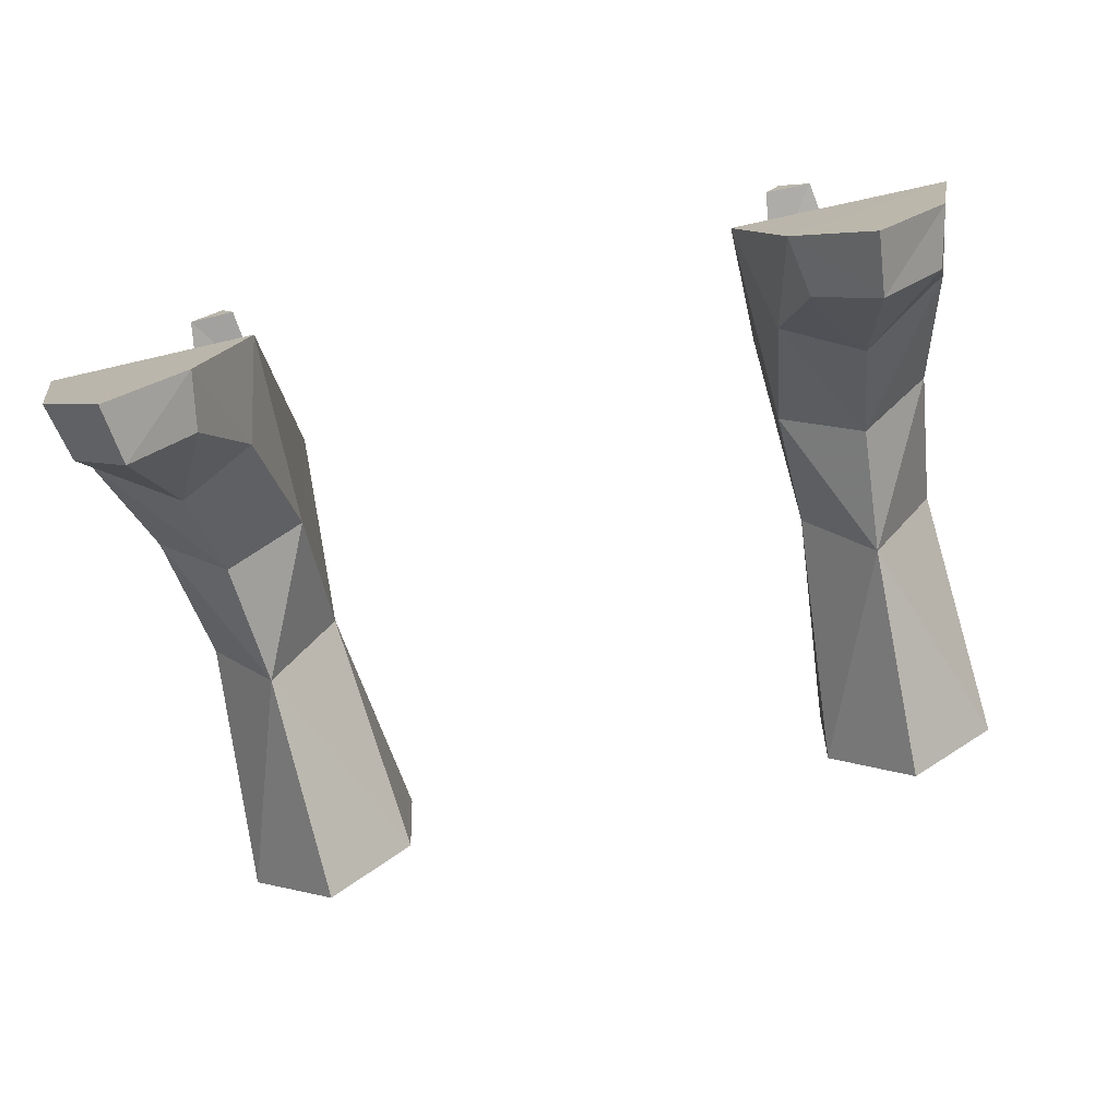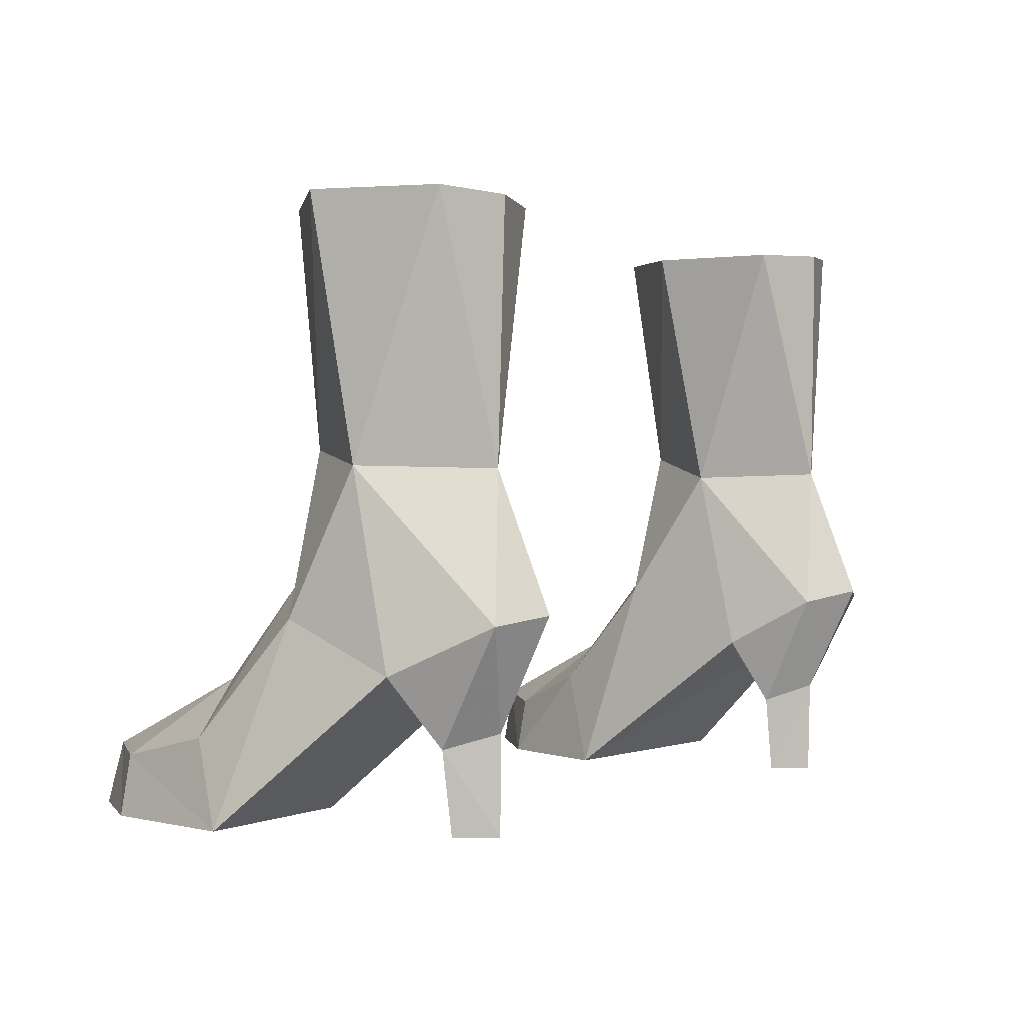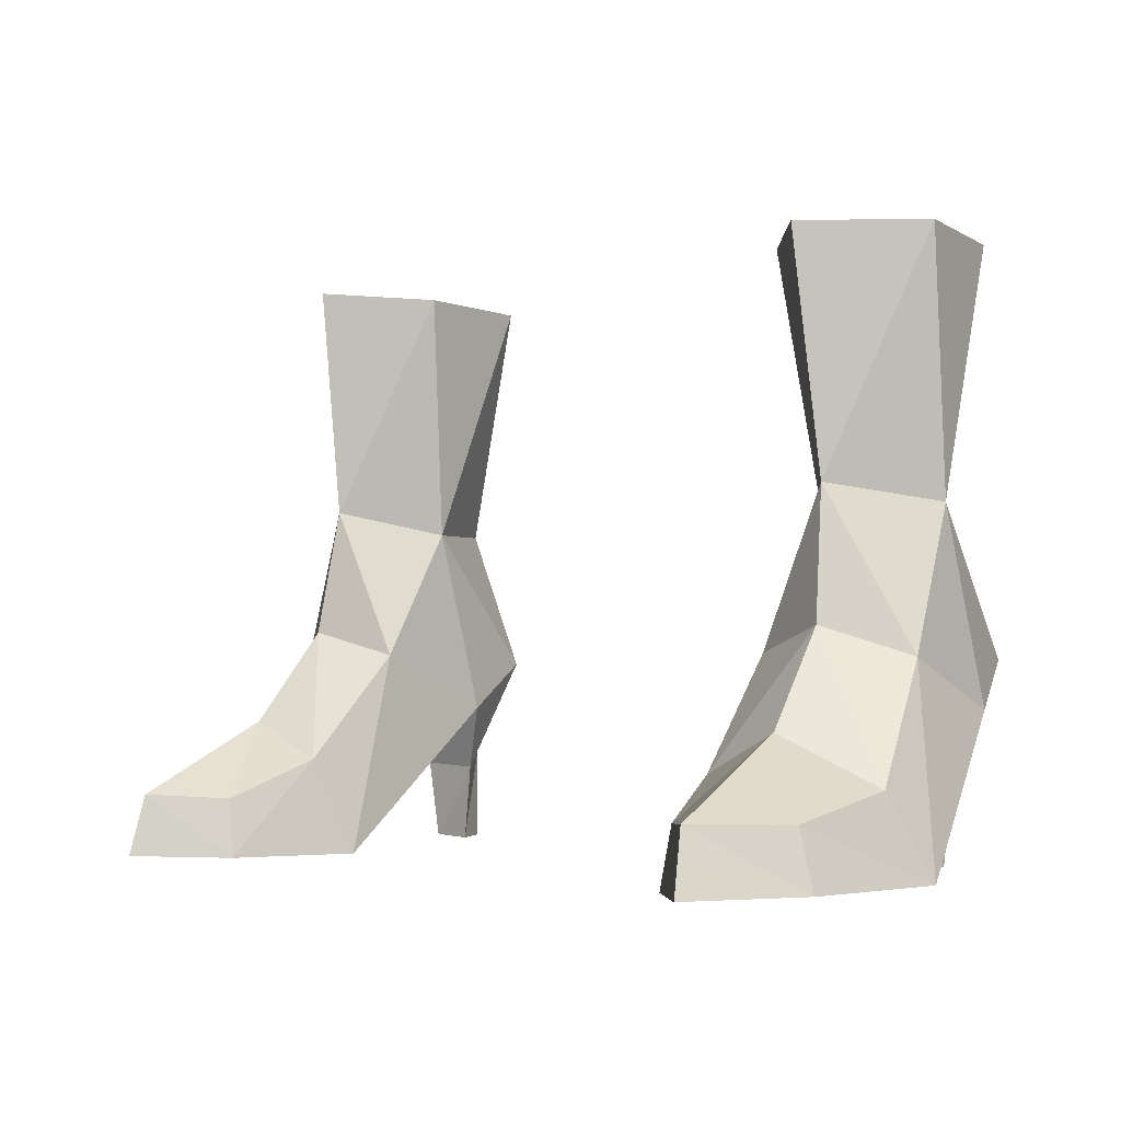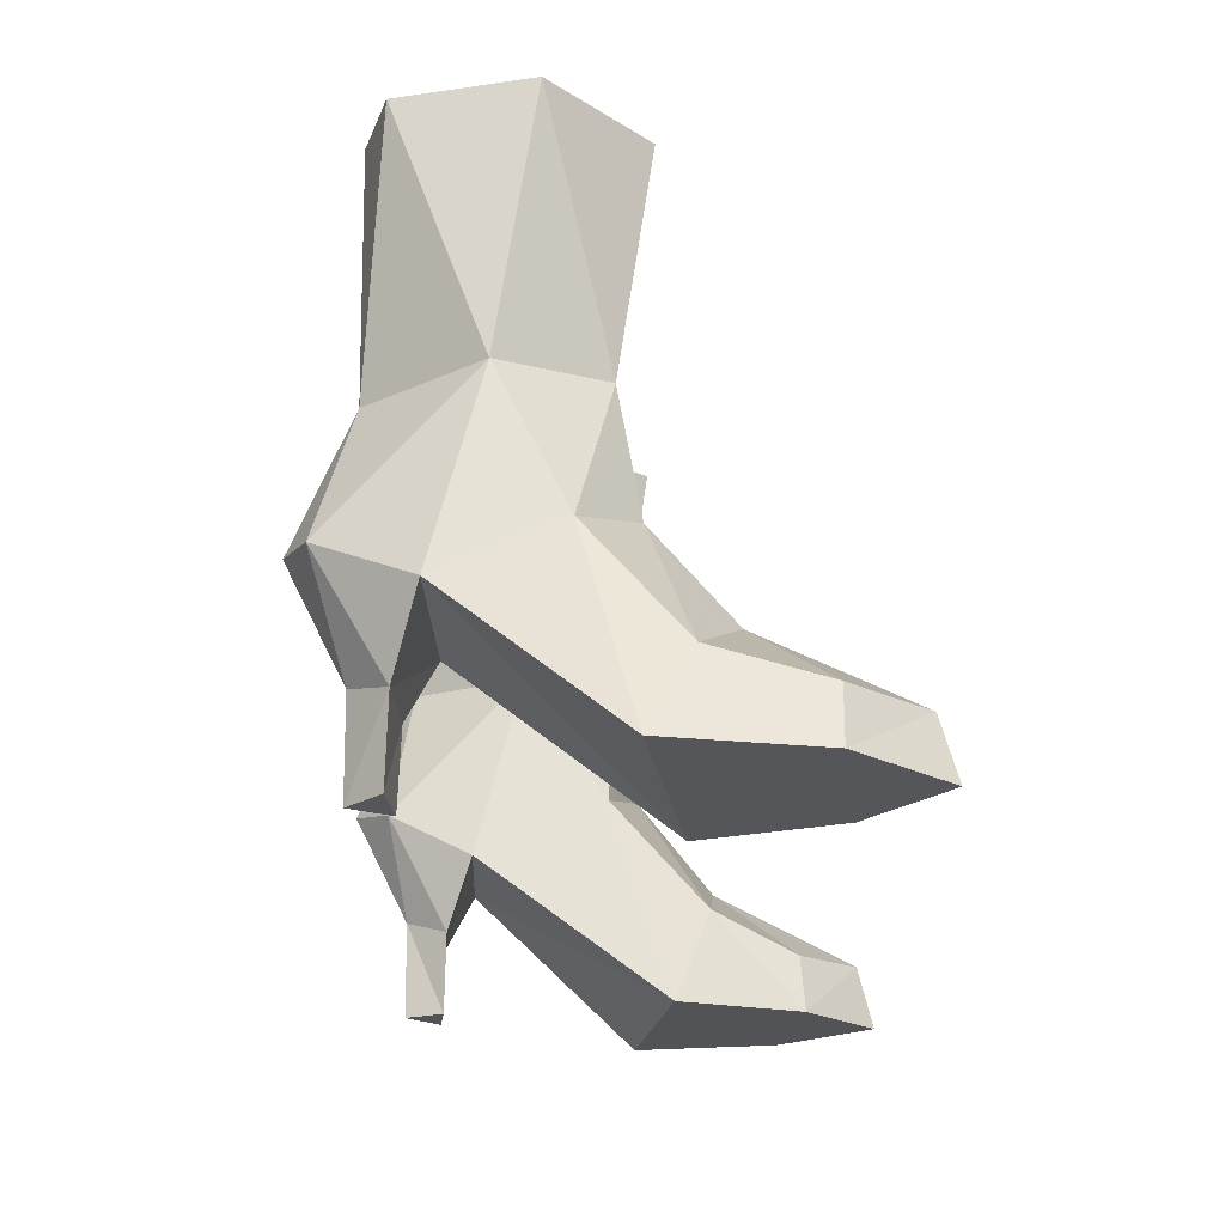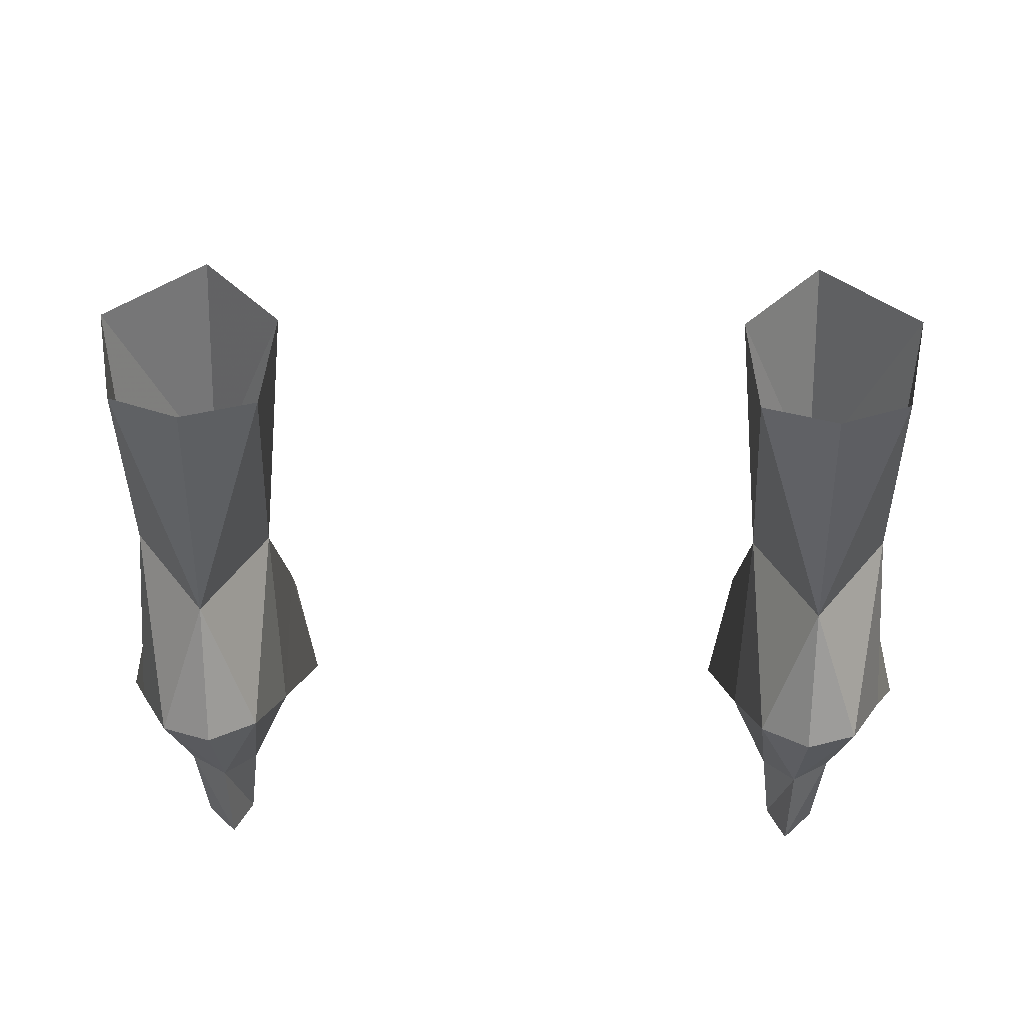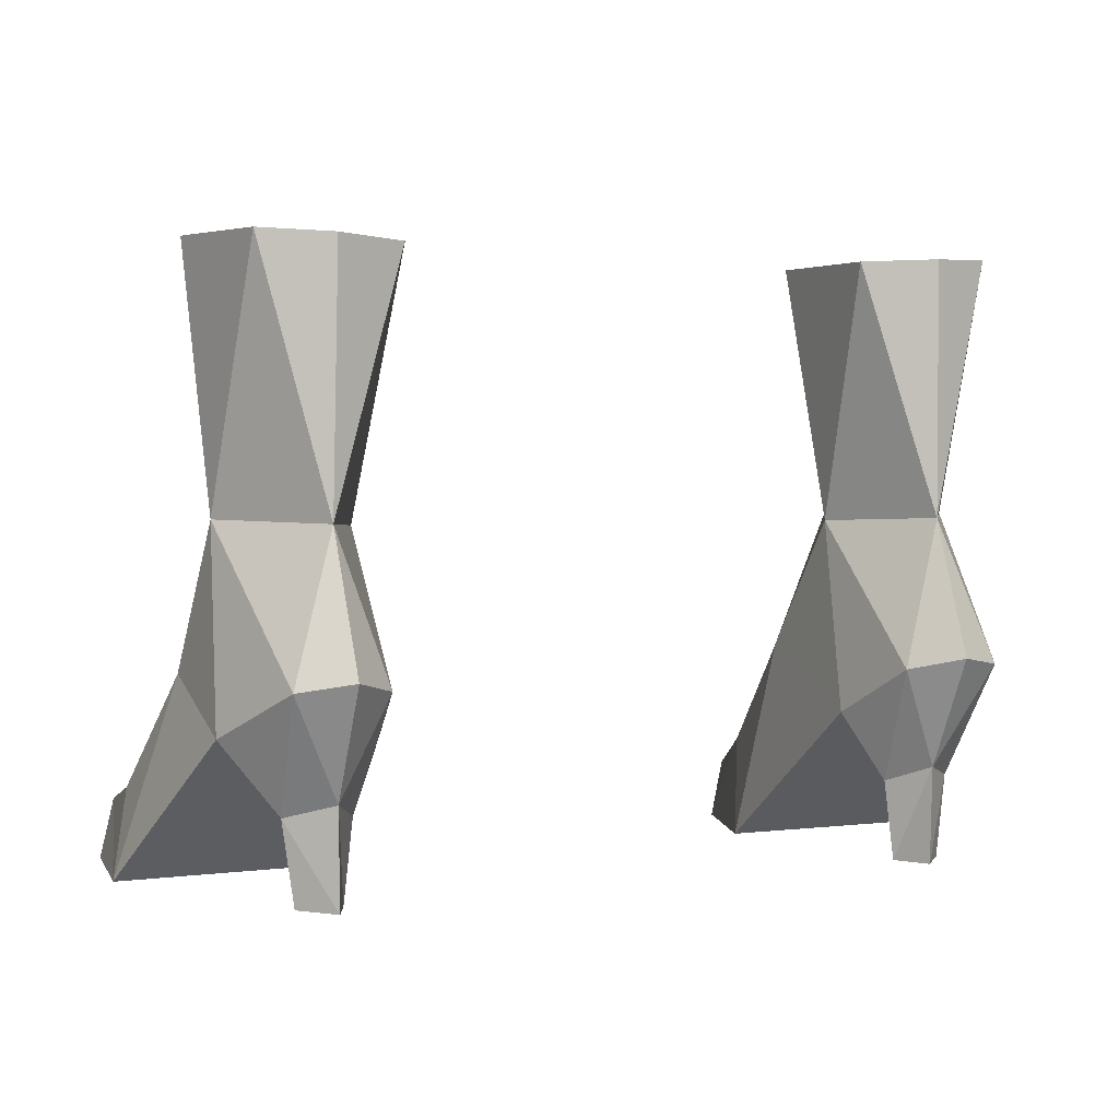
<metadata>
{"format":"obj","ext":"obj","renderer":"f3d","projection":"perspective","resolution":1024,"background":"white","views":[{"elev":-74.7,"azim":-167.4,"up":"+Y"},{"elev":0.4,"azim":125.2,"up":"+Z"},{"elev":-2.7,"azim":41.5,"up":"+Z"},{"elev":-23.9,"azim":-89.9,"up":"+Z"},{"elev":40.9,"azim":-179.1,"up":"+Z"},{"elev":2.2,"azim":154.8,"up":"+Z"}]}
</metadata>
<code>
g taoist_shoe_female_48510
v 9.439 -0.1032 4.666
v 7.516 -0.8412 8.418
v 7.734 -1.357 5.343
v 6.094 -3.012 2.2
v 5.551 -2.155 -0.1132
v 6.547 -5.168 -0.0953
v 6.794 -5.078 1.304
v 10.02 -2.25 1.966
v 7.93 -3.149 3.112
v 10.02 -4.704 0.01533
v 9.687 -4.741 1.384
v 8.171 -6.517 1.413
v 8.298 -6.884 -0.03961
v 10.59 -1.284 0.03274
v 9.406 2.61 3.513
v 9.162 1.49 8.034
v 8.468 4.783 4.613
v 7.346 4.053 7.969
v 5.988 1.367 7.877
v 6.239 4.503 4.54
v 5.768 2.476 3.4
v 5.821 -0.6624 4.759
v 6.593 3.076 1.813
v 6.819 3.114 -0.06657
v 7.937 3.245 -0.03455
v 8.204 3.187 1.885
v 7.263 4.063 2.213
v 8.468 4.783 4.613
v 8.204 3.187 1.885
v 6.819 3.114 -0.06657
v 6.593 3.076 1.813
v 7.224 4.028 -0.05289
v 9.406 2.61 3.513
v 5.768 2.476 3.4
v 7.937 3.245 -0.03455
v 6.239 4.503 4.54
v 5.567 3.543 13.83
v 5.415 0.4678 13.86
v 8.877 3.623 13.97
v 9.511 0.5771 14.04
v 7.325 -1.632 13.98
v 7.268 4.181 13.89
v 6.819 3.114 -0.06657
v 7.224 4.028 -0.05289
v 7.278 5.355 4.814
v 7.278 5.355 4.814
v 9.406 2.61 3.513
v 10.59 -1.284 0.03274
v 5.551 -2.155 -0.1132
v 5.768 2.476 3.4
v 10.02 -4.704 0.01533
v 6.547 -5.168 -0.0953
v 8.298 -6.884 -0.03961
v -9.449 -0.1033 4.666
v -7.526 -0.8413 8.418
v -9.172 1.49 8.034
v -6.104 -3.012 2.2
v -6.805 -5.078 1.304
v -6.558 -5.168 -0.0953
v -5.561 -2.155 -0.1132
v -10.03 -2.25 1.966
v -7.94 -3.149 3.112
v -7.744 -1.357 5.343
v -10.03 -4.704 0.01533
v -8.308 -6.884 -0.03961
v -8.181 -6.517 1.413
v -9.697 -4.741 1.384
v -10.6 -1.284 0.03273
v -9.417 2.61 3.513
v -8.478 4.783 4.613
v -5.998 1.367 7.877
v -6.25 4.503 4.54
v -7.356 4.053 7.969
v -5.831 -0.6624 4.759
v -5.779 2.476 3.4
v -6.603 3.076 1.813
v -8.214 3.187 1.885
v -7.947 3.245 -0.03456
v -6.83 3.114 -0.06657
v -7.273 4.063 2.213
v -8.214 3.187 1.885
v -8.478 4.783 4.613
v -6.83 3.114 -0.06657
v -7.234 4.028 -0.05289
v -6.603 3.076 1.813
v -5.779 2.476 3.4
v -9.417 2.61 3.513
v -7.947 3.245 -0.03456
v -6.25 4.503 4.54
v -5.578 3.543 13.83
v -8.887 3.623 13.97
v -9.522 0.5771 14.04
v -5.426 0.4677 13.86
v -7.278 4.181 13.89
v -7.234 4.028 -0.05289
v -6.83 3.114 -0.06657
v -7.288 5.355 4.814
v -7.288 5.355 4.814
v -9.417 2.61 3.513
v -5.779 2.476 3.4
v -5.561 -2.155 -0.1132
v -10.6 -1.284 0.03273
v -6.558 -5.168 -0.0953
v -10.03 -4.704 0.01533
v -8.308 -6.884 -0.03961
v -7.335 -1.632 13.98
v -9.417 2.61 3.513
v -5.779 2.476 3.4
v 9.406 2.61 3.513
v 5.768 2.476 3.4
f 1 2 3
f 4 5 6
f 6 7 4
f 8 1 3
f 3 9 8
f 10 11 12
f 12 13 10
f 14 15 1
f 1 8 14
f 16 17 18
f 19 20 21
f 22 2 19
f 9 4 7
f 7 12 9
f 6 13 12
f 12 7 6
f 14 8 11
f 11 10 14
f 11 8 9
f 9 12 11
f 4 9 3
f 3 22 4
f 5 4 22
f 22 21 5
f 23 24 25
f 25 26 23
f 27 28 29
f 30 31 27
f 27 32 30
f 26 33 34
f 34 23 26
f 29 35 32
f 32 27 29
f 27 31 36
f 37 19 38
f 16 39 40
f 2 40 41
f 38 2 41
f 42 39 18
f 35 43 44
f 18 17 45
f 22 19 21
f 16 1 15
f 27 46 28
f 46 27 36
f 18 37 42
f 45 20 18
f 47 48 49
f 49 50 47
f 48 51 52
f 52 49 48
f 52 51 53
f 54 55 56
f 57 58 59
f 59 60 57
f 61 62 63
f 63 54 61
f 64 65 66
f 66 67 64
f 68 61 54
f 54 69 68
f 56 70 69
f 71 72 73
f 74 55 63
f 62 66 58
f 58 57 62
f 59 58 66
f 66 65 59
f 68 64 67
f 67 61 68
f 67 66 62
f 62 61 67
f 57 74 63
f 63 62 57
f 60 75 74
f 74 57 60
f 76 77 78
f 78 79 76
f 80 81 82
f 83 84 80
f 80 85 83
f 77 76 86
f 86 87 77
f 81 80 84
f 84 88 81
f 80 89 85
f 90 71 73
f 56 91 73
f 55 92 56
f 93 55 71
f 94 73 91
f 88 95 96
f 73 97 70
f 74 75 71
f 56 69 54
f 80 82 98
f 98 89 80
f 73 94 90
f 97 73 72
f 99 100 101
f 101 102 99
f 102 101 103
f 103 104 102
f 103 105 104
f 56 73 70
f 71 75 72
f 90 93 71
f 56 92 91
f 16 15 17
f 19 18 20
f 37 18 19
f 16 18 39
f 1 16 2
f 22 3 2
f 2 16 40
f 38 19 2
f 54 63 55
f 74 71 55
f 55 106 92
f 93 106 55
f 81 107 82
f 89 108 85
f 28 109 29
f 31 110 36

</code>
